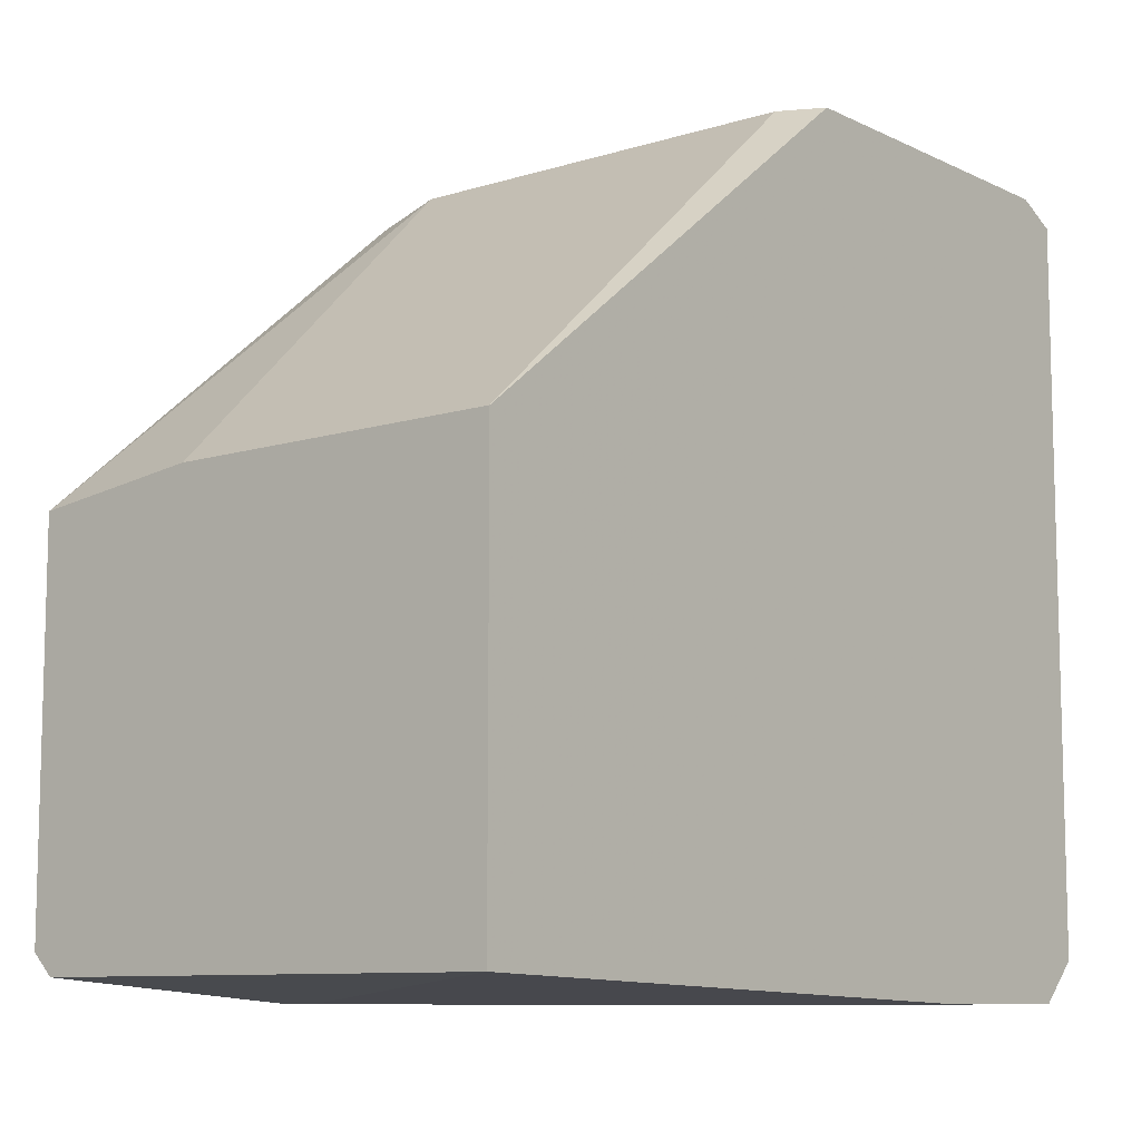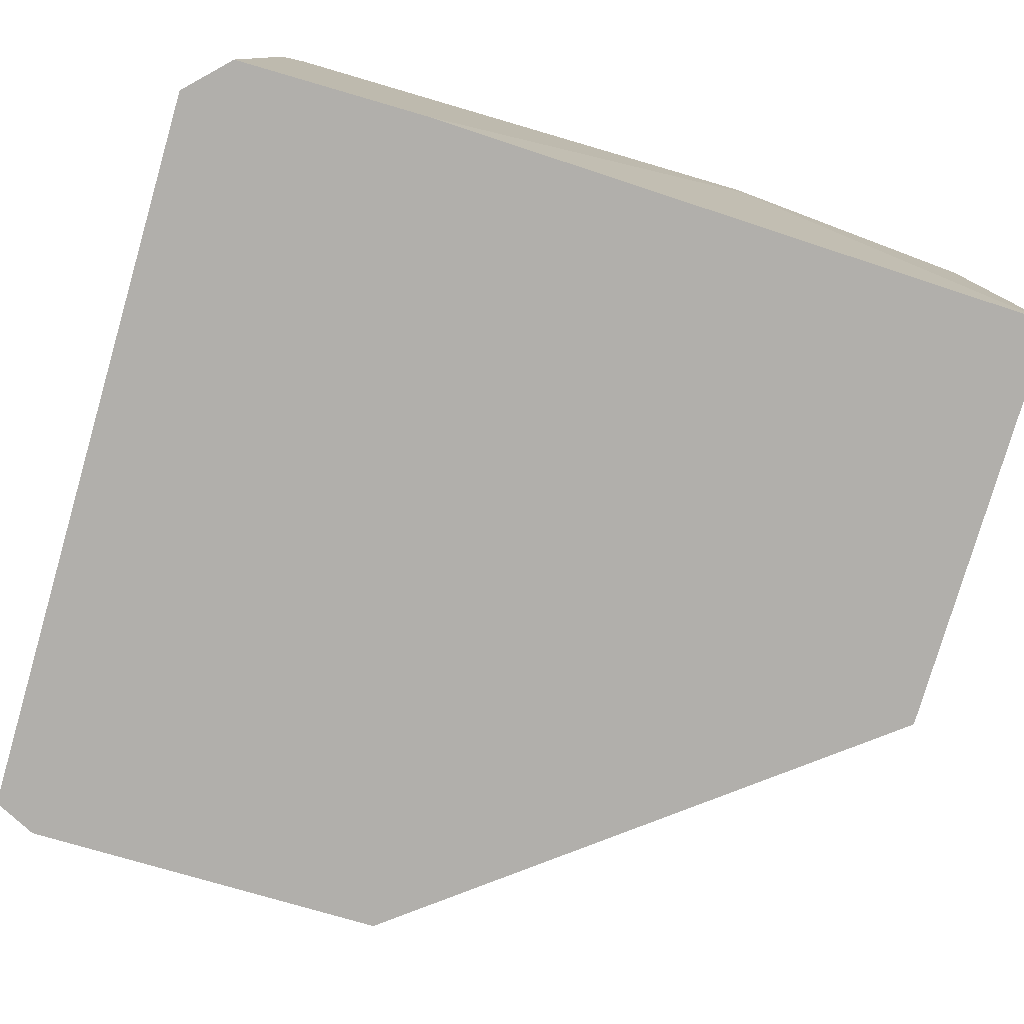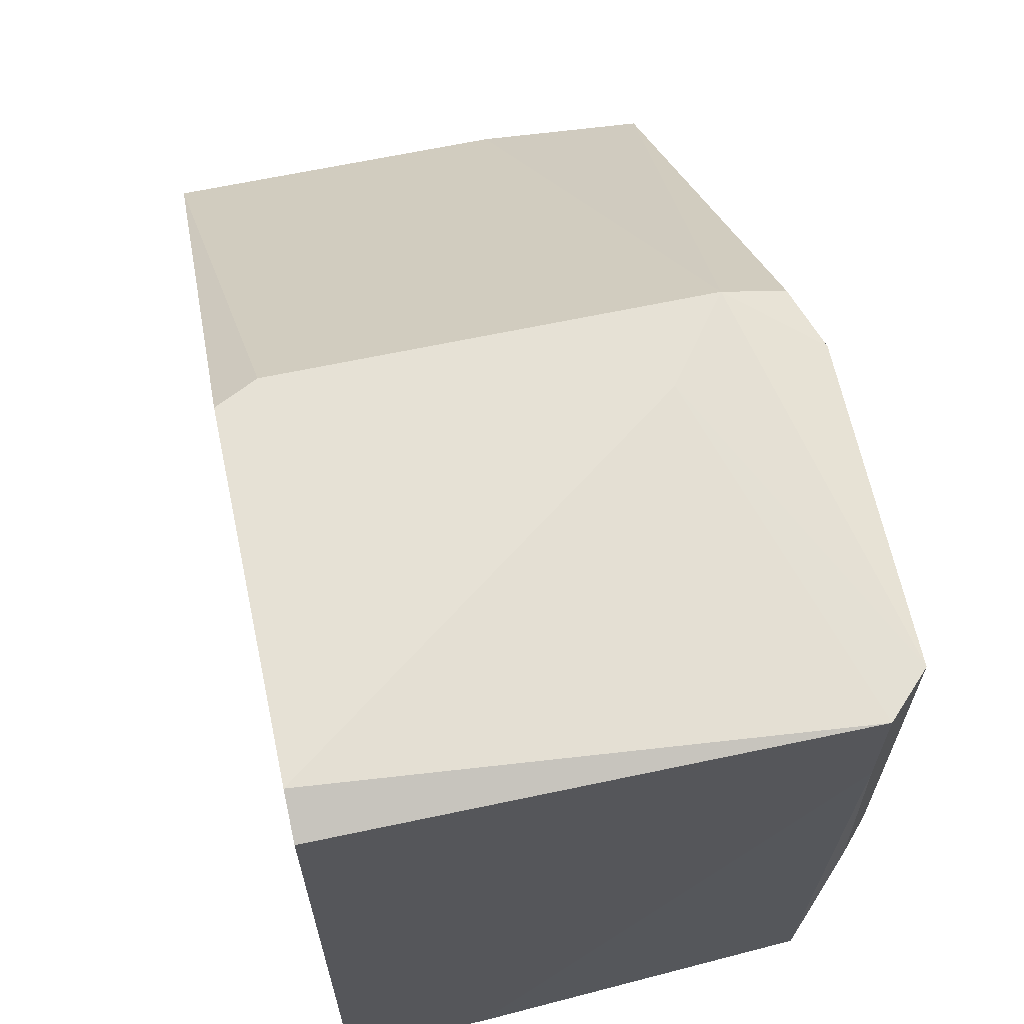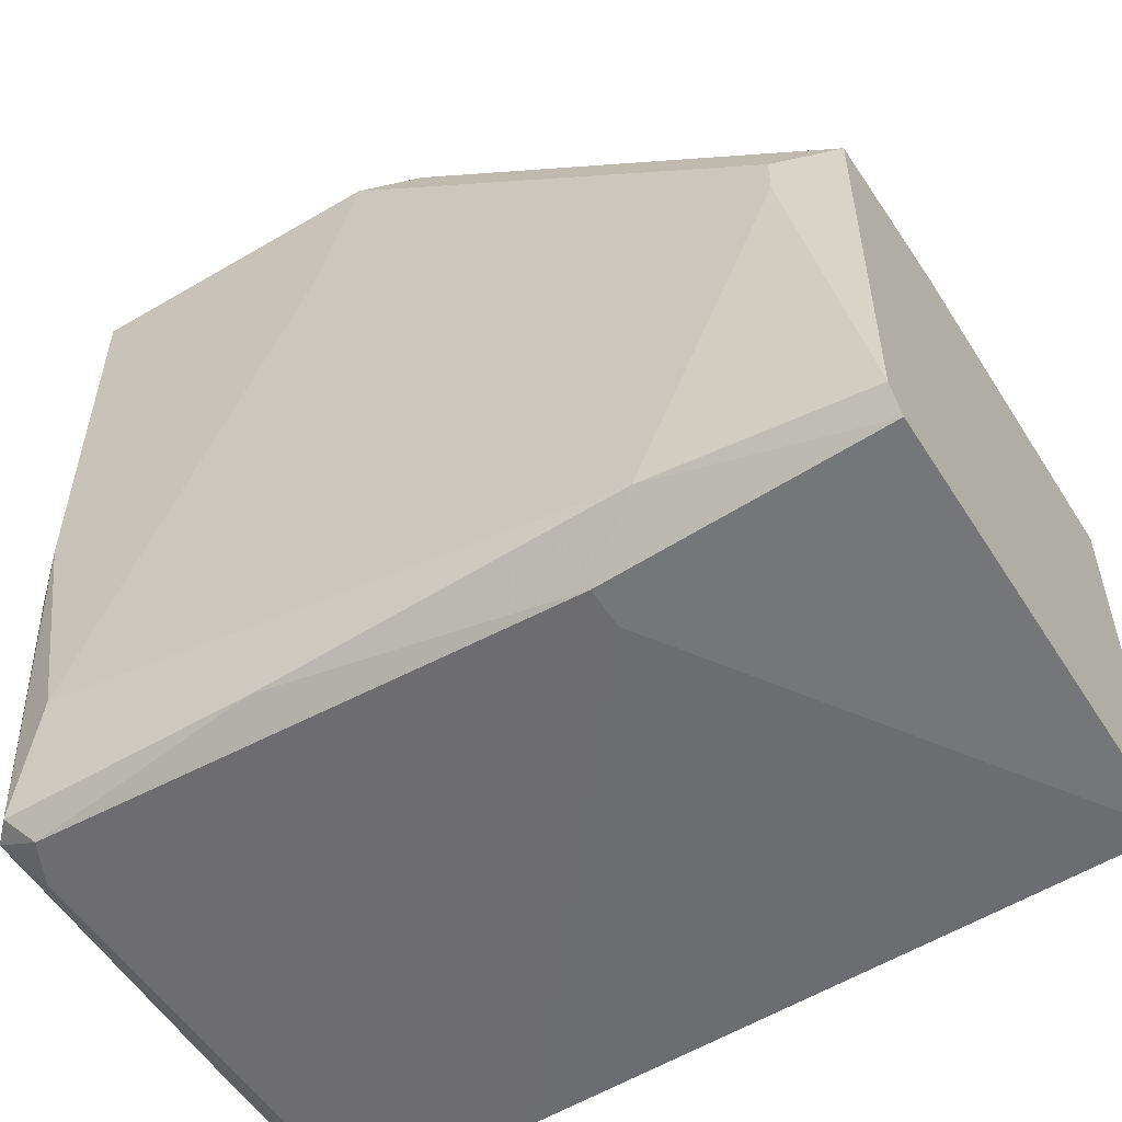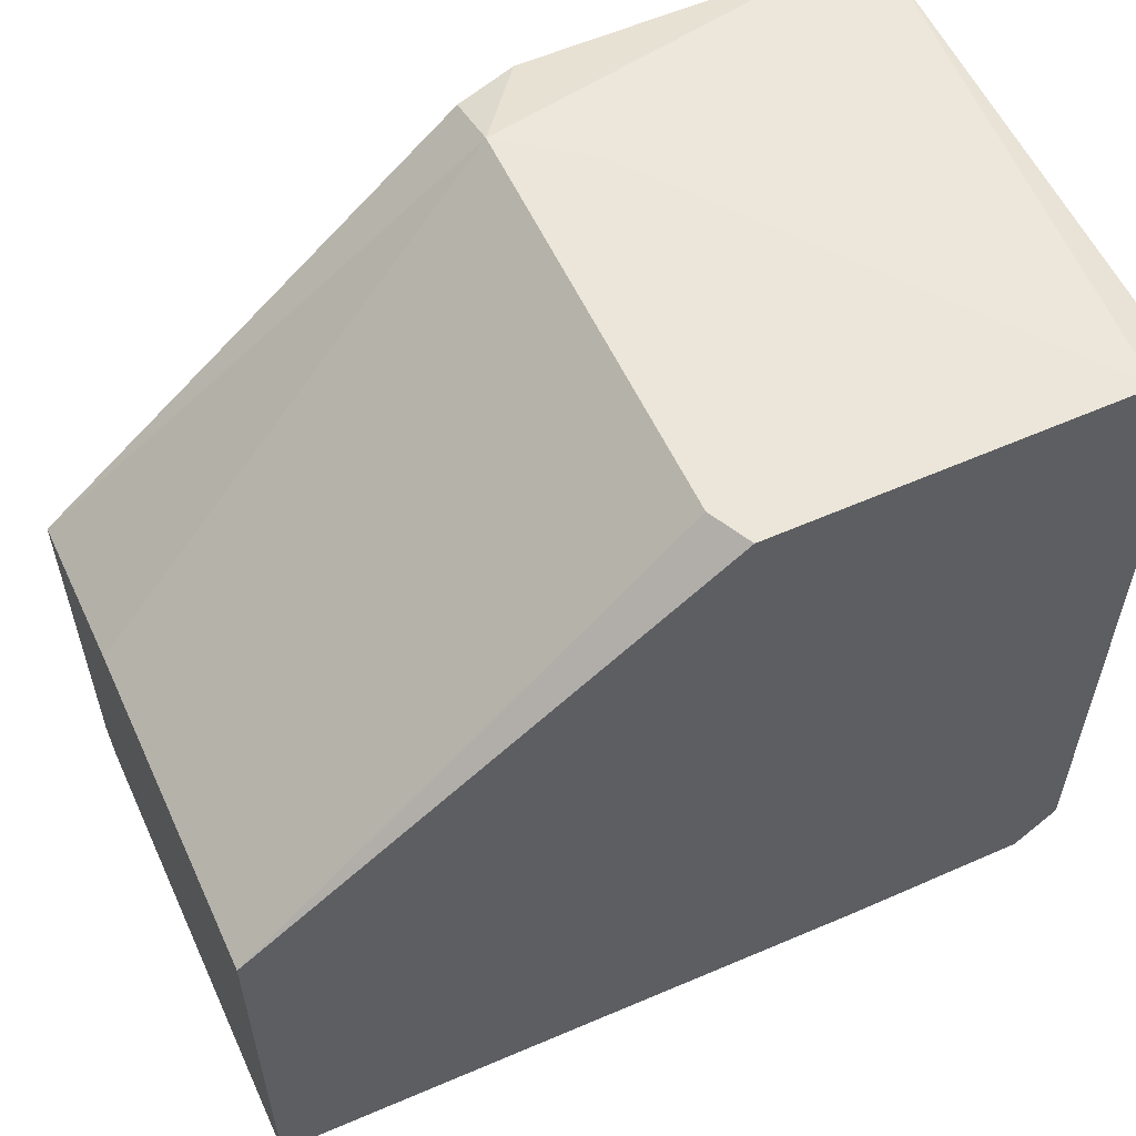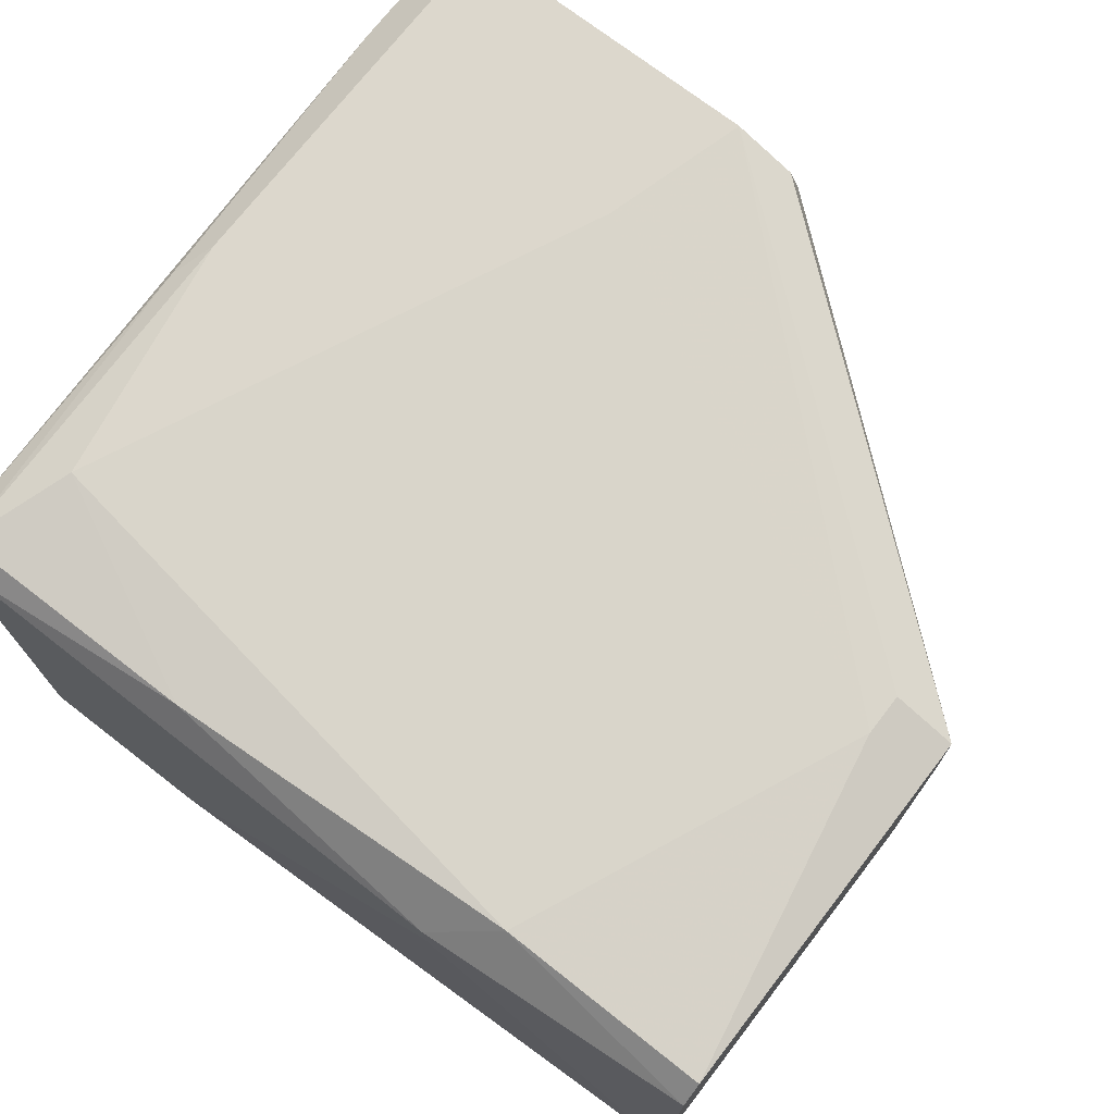
<metadata>
{"format":"obj","ext":"obj","renderer":"f3d","projection":"perspective","resolution":1024,"background":"white","views":[{"elev":-9.4,"azim":-50.8,"up":"+Z"},{"elev":-78.3,"azim":163.8,"up":"+Y"},{"elev":64.7,"azim":77.9,"up":"+Z"},{"elev":-54.1,"azim":-148.1,"up":"+Z"},{"elev":57.2,"azim":-24.7,"up":"+Z"},{"elev":72.8,"azim":-142.3,"up":"+Y"}]}
</metadata>
<code>
v 0.04791 0.02117 0.02489
v 0.04791 0.02117 0.0173
v 0.04791 -0.000298 -0.01931
v 0.04791 -0.00914 -0.01931
v 0.04791 -0.00914 0.02489
v 0.03401 -0.00914 -0.02184
v 0.04664 0.02117 -0.02058
v 0.04664 0.02243 -0.001633
v 0.04538 0.0237 0.000894
v 0.04538 0.0237 0.02489
v 0.04538 -0.00914 0.02615
v 0.04538 -0.00914 -0.02184
v 0.04538 0.01864 -0.02184
v 0.04538 0.02243 -0.02058
v 0.04412 0.02117 -0.02184
v 0.04285 0.0237 -0.01426
v 0.03022 0.02243 -0.02058
v 0.02896 0.0237 0.01604
v 0.0277 0.01485 0.02615
v 0.01255 0.01738 -0.02184
v 0.01255 0.01991 -0.02184
v 0.02644 0.0237 0.02489
v -8.1e-05 0.02243 0.000894
v -8.1e-05 0.02243 0.003408
v 0.008759 0.02243 -0.01931
v 0.02265 -0.006614 0.02615
v 0.02265 0.01864 0.02615
v 0.02265 0.02243 0.02489
v -0.003872 0.01991 -0.02058
v -0.003872 0.02117 -0.01931
v -0.003872 0.02117 0.003408
v -0.003872 -0.00914 -0.02058
v -0.003872 -0.00914 0.004671
v -0.003872 0.01106 0.004671
v 0.0239 -0.00914 0.02615
f 9 2 8
f 33 4 11
f 21 20 32
f 4 33 32
f 33 31 32
f 32 31 30
f 11 19 26
f 19 11 1
f 10 19 1
f 19 10 27
f 26 19 27
f 33 26 27
f 20 21 12
f 4 32 12
f 27 10 22
f 10 16 22
f 11 4 5
f 1 11 5
f 4 1 5
f 30 31 23
f 12 21 15
f 33 11 35
f 11 26 35
f 26 33 35
f 30 23 25
f 31 33 34
f 33 27 34
f 27 31 34
f 21 32 29
f 32 30 29
f 25 21 29
f 30 25 29
f 1 4 3
f 4 12 3
f 32 20 6
f 20 12 6
f 12 32 6
f 7 15 14
f 31 27 28
f 27 22 28
f 10 1 2
f 1 3 2
f 3 7 2
f 16 10 9
f 14 16 9
f 10 2 9
f 15 21 17
f 21 25 17
f 25 16 17
f 16 14 17
f 14 15 17
f 22 16 18
f 23 22 18
f 25 23 18
f 16 25 18
f 23 31 24
f 22 23 24
f 31 28 24
f 28 22 24
f 12 15 13
f 15 7 13
f 7 3 13
f 3 12 13
f 7 14 8
f 2 7 8
f 14 9 8

</code>
